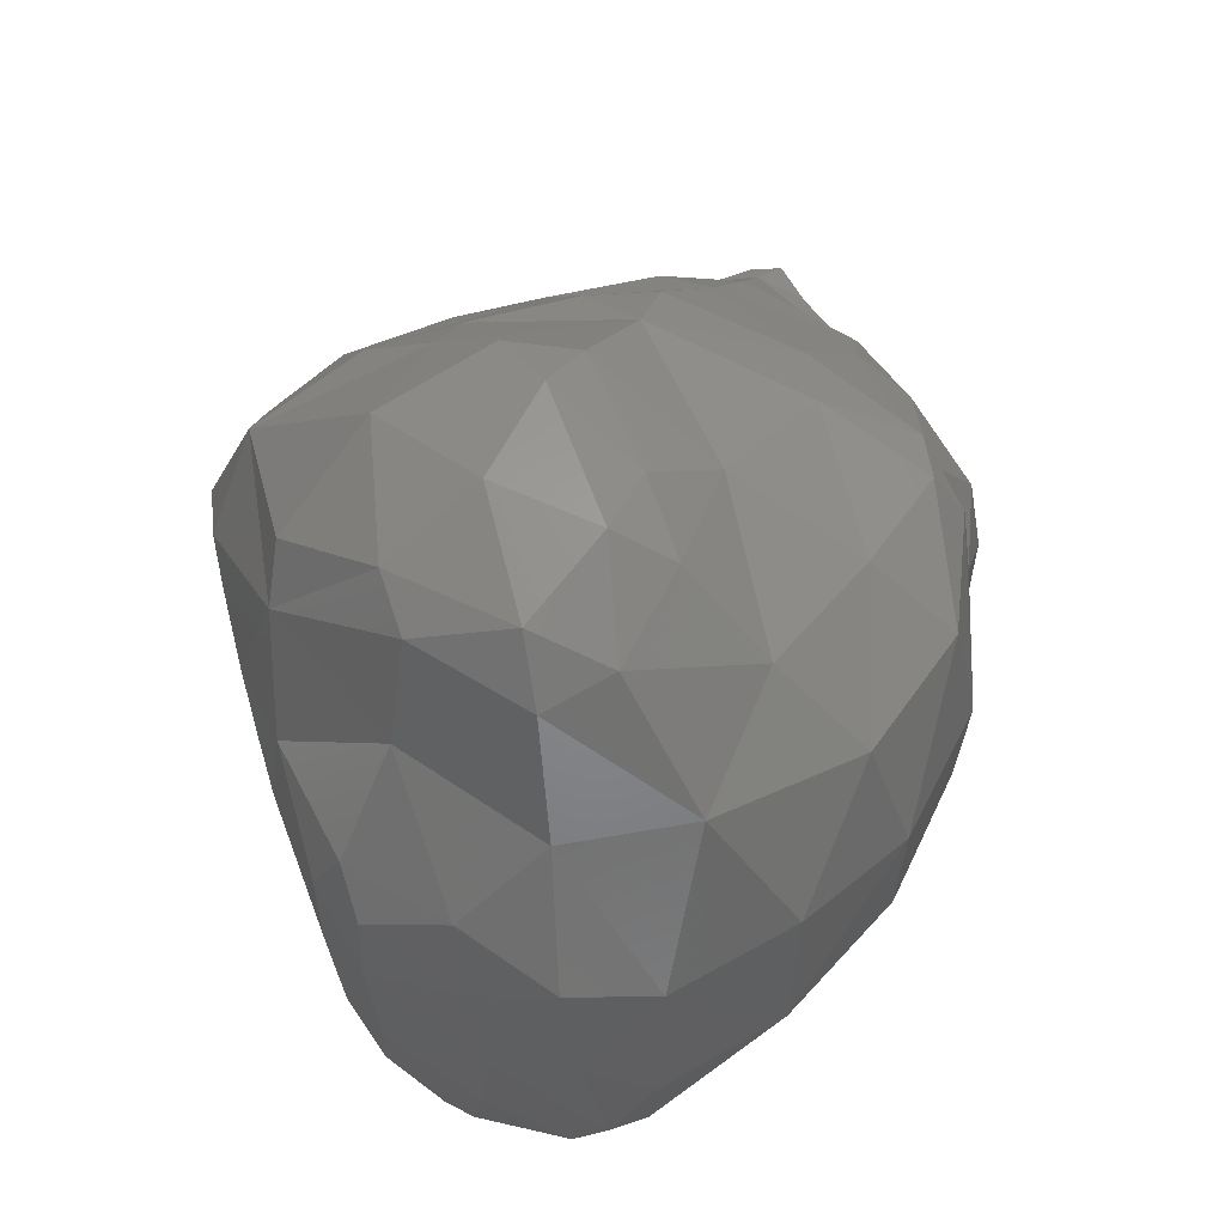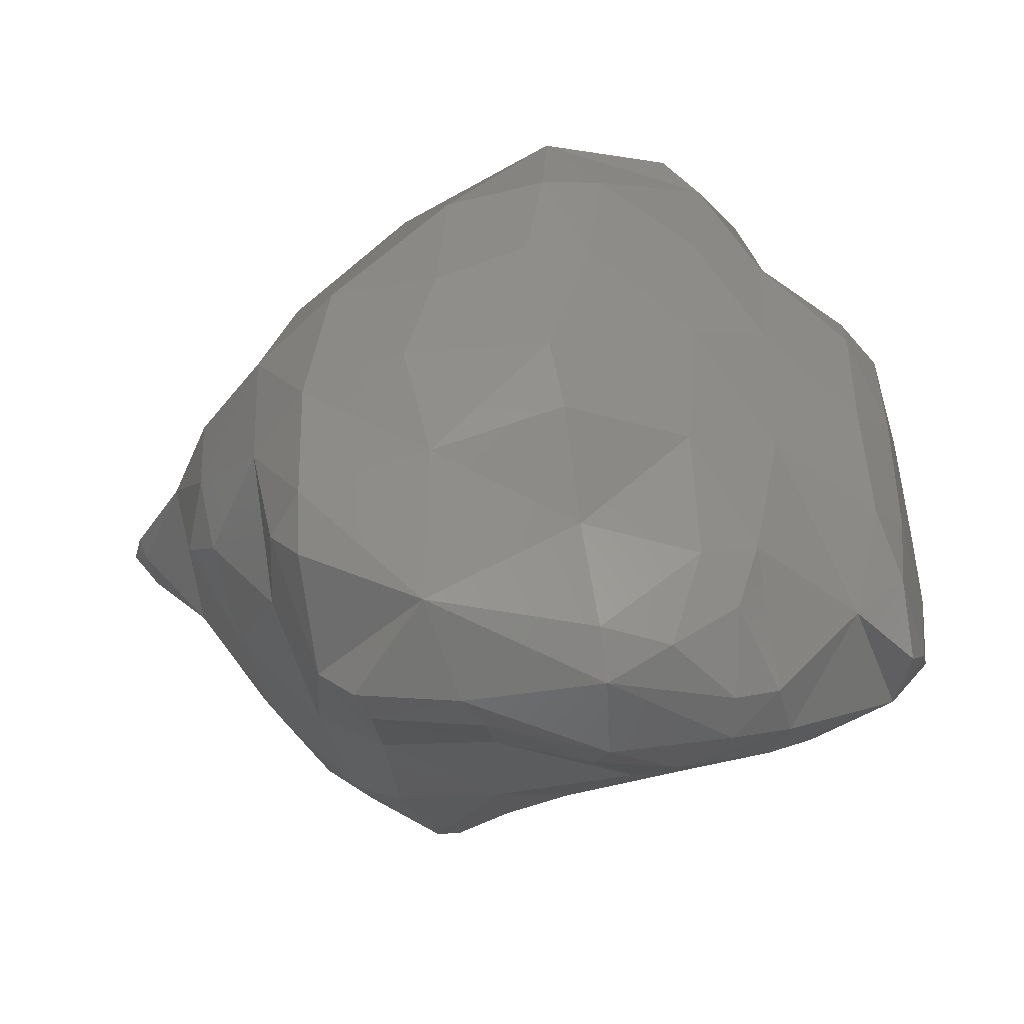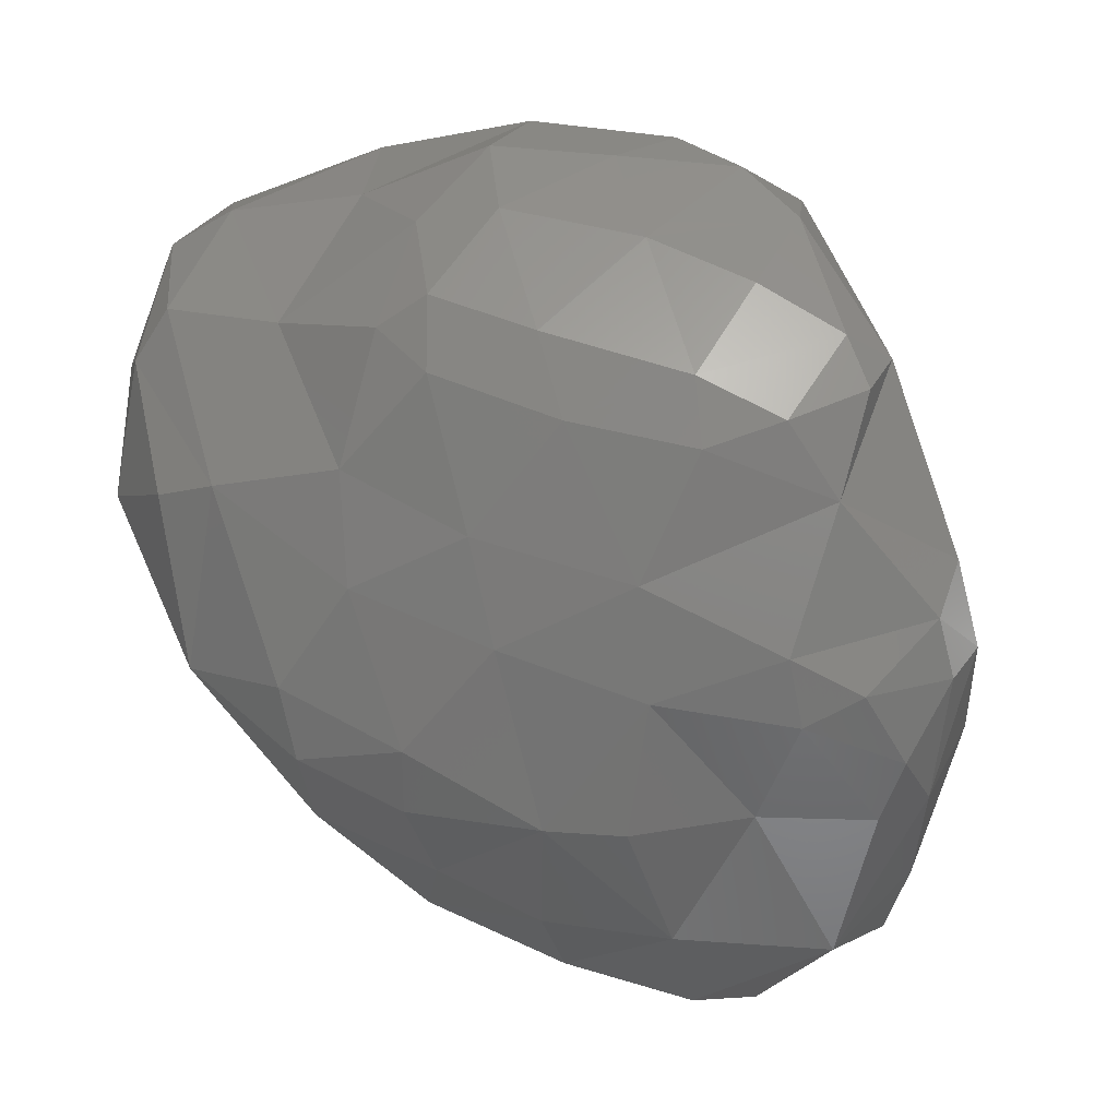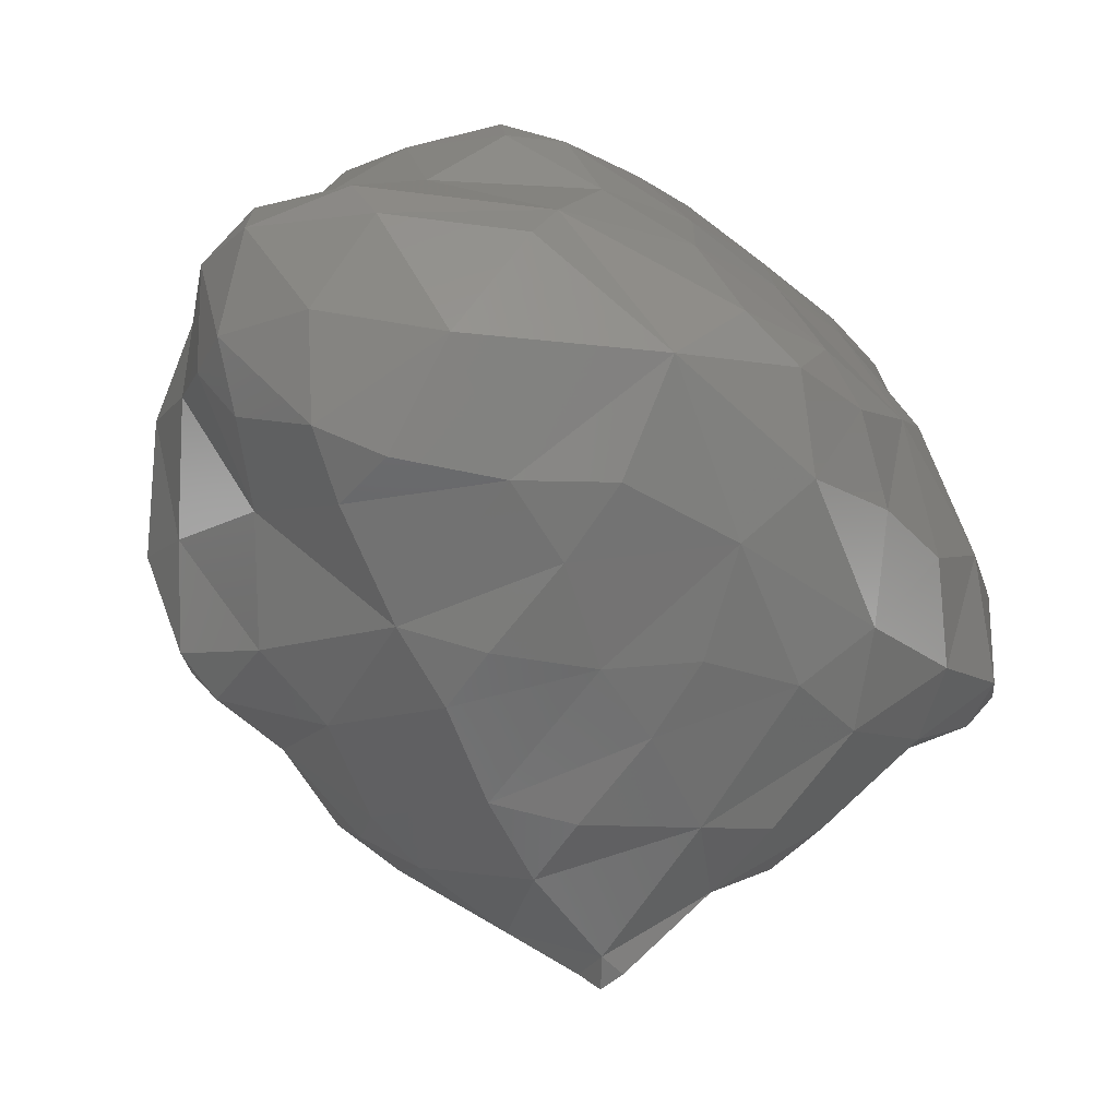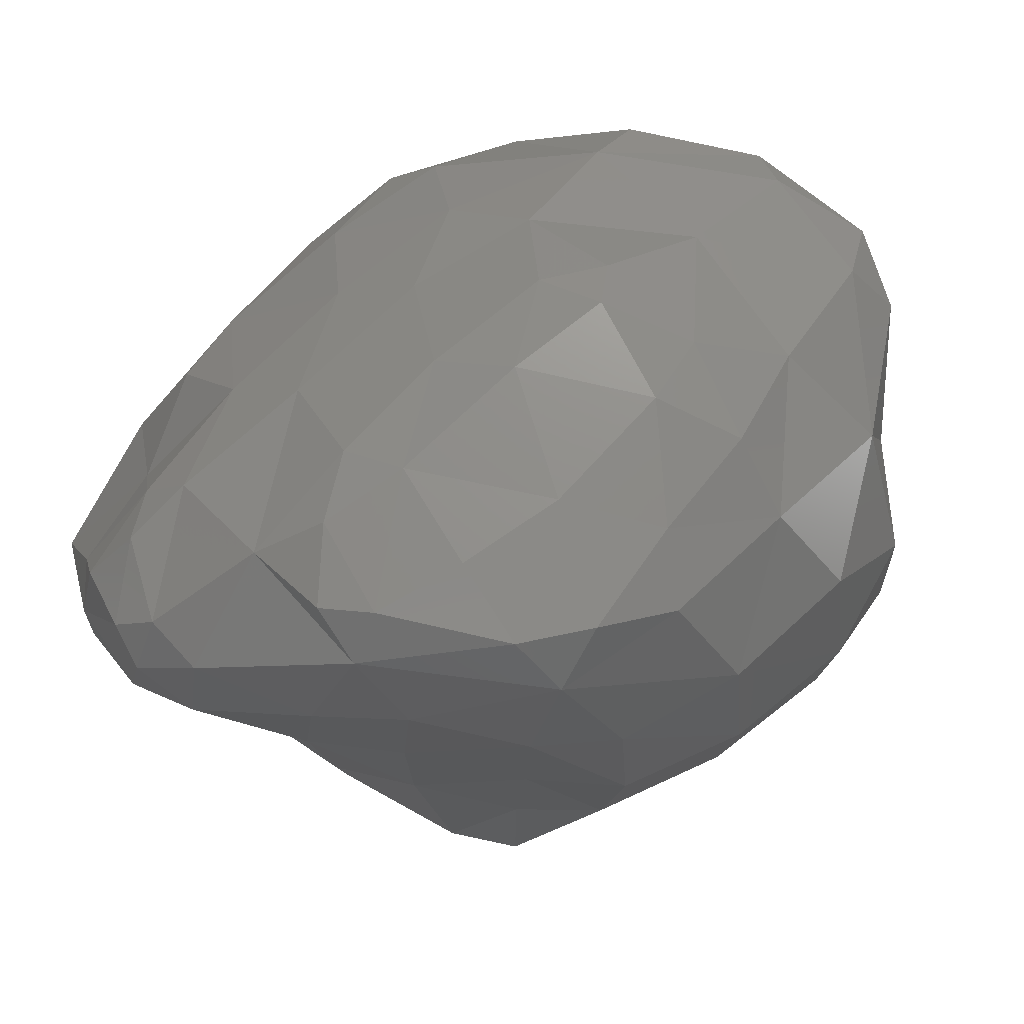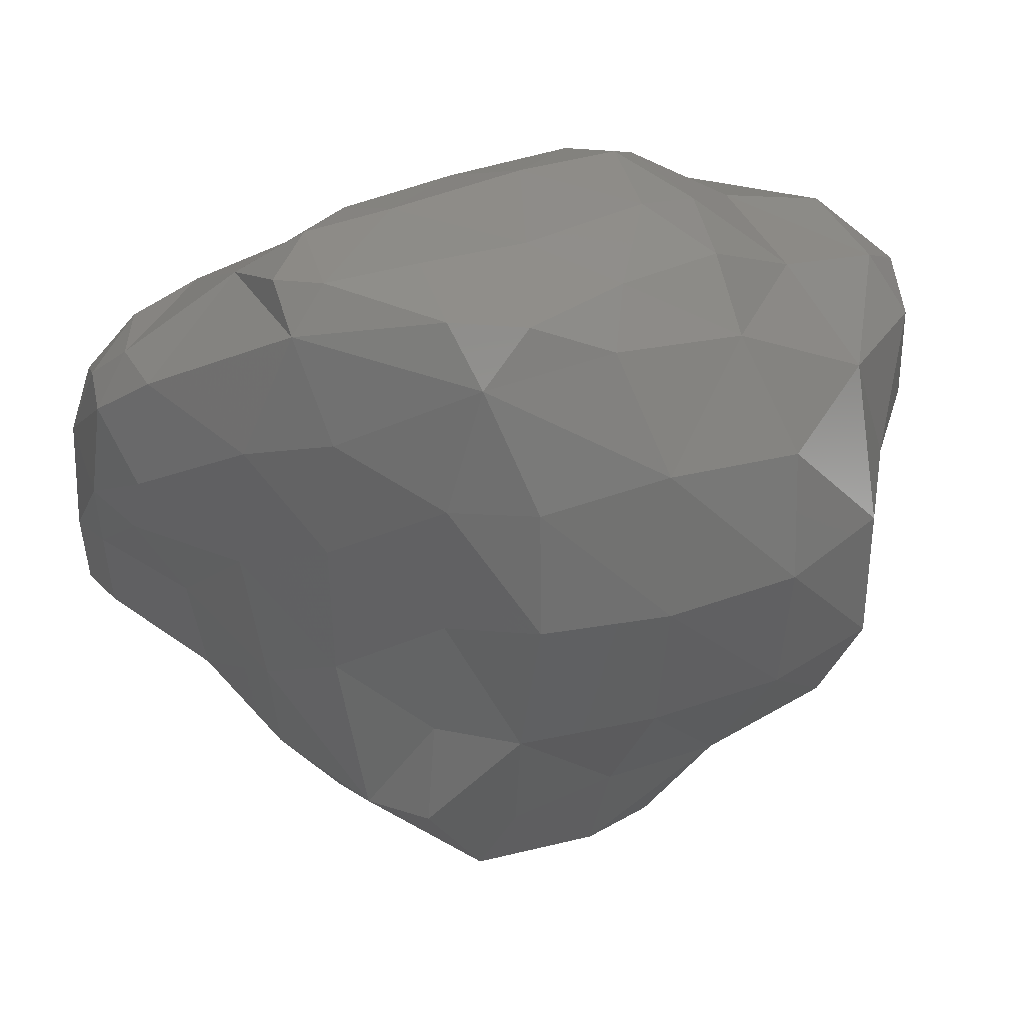
<metadata>
{"format":"stl","ext":"stl","renderer":"f3d","projection":"perspective","resolution":1024,"background":"white","views":[{"elev":61.4,"azim":28.9,"up":"+Y"},{"elev":-45.1,"azim":-75.6,"up":"+Y"},{"elev":61.2,"azim":-68.3,"up":"+Z"},{"elev":-10.4,"azim":-145.9,"up":"+Z"},{"elev":74.0,"azim":49.8,"up":"+Z"},{"elev":39.2,"azim":64.6,"up":"+Z"}]}
</metadata>
<code>
# stl→obj: 163 verts, 322 faces
v 111.1 105.2 158.4
v 111 105.1 158.5
v 110.9 105.2 158.5
v 111.4 105.1 158.5
v 111 105.3 158.6
v 110.3 104.3 159.3
v 110 104 159.6
v 109.7 104.4 159.5
v 111.2 104.4 159
v 110.9 103.8 159.5
v 112.2 104.4 159.2
v 112 103.9 159.5
v 113 104.2 159.5
v 110.3 105 159.1
v 109.8 105.1 159.5
v 111.9 105.2 158.8
v 112.9 105.2 159.3
v 113.3 105 159.7
v 113.3 104.1 159.8
v 110.1 105.5 159.5
v 111.2 106 159.1
v 110.7 106.1 159.5
v 112.1 106 159.2
v 112.6 106 159.5
v 113.2 105.6 159.6
v 111.2 106.5 159.6
v 112.2 106.4 159.6
v 109.9 102.2 160.8
v 110 102.5 160.5
v 110.3 102.2 160.8
v 109.2 103.1 160.3
v 109.1 102.8 160.6
v 108.9 103.2 160.6
v 110 103.3 160.1
v 111.1 102.7 160.6
v 111.2 103.2 160.1
v 112.3 103.3 160
v 112 103 160.5
v 113 103.3 160.5
v 109.2 104 160.2
v 108.9 104.2 160.6
v 113.4 103.6 160.6
v 113.5 104.3 160.4
v 109.2 105 160.1
v 108.9 105.2 160.8
v 113.6 105.1 160.6
v 109.3 105.6 160.4
v 110.1 106.1 160
v 109.6 106.2 160.5
v 113 106.4 160.1
v 113.5 106 160.4
v 110.2 106.6 160.4
v 111.1 107.1 160.2
v 110.7 107.2 160.5
v 112.1 107.1 160.2
v 113 107.2 160.4
v 113.5 106.9 160.6
v 111.2 107.5 160.7
v 112.4 107.4 160.6
v 113.2 107.3 160.7
v 109.3 102.4 161.4
v 110.1 102.1 161.5
v 110.4 102.2 161.6
v 109 103.4 161.6
v 111.1 102.6 161.5
v 112.1 102.9 161.3
v 112.6 103.2 161.6
v 108.8 104.3 161.4
v 113.2 103.8 161.3
v 113.7 104.2 161.4
v 108.8 105.1 161.6
v 114 105.2 161.5
v 109.2 106.4 161.2
v 108.9 106 161.7
v 114 106.2 161.5
v 110.1 107.2 161.1
v 109.6 107.2 161.5
v 113.8 107 161.5
v 110.2 107.6 161.5
v 111.2 108.1 161.4
v 110.7 108.2 161.6
v 112.2 107.7 161.5
v 113.2 107.4 161.5
v 111.2 108.4 161.9
v 109.9 102.4 162.5
v 110.2 102.1 162.5
v 111.1 102.3 162.2
v 110.8 102.1 162.4
v 111.3 102.3 162.7
v 109.6 103.1 162.5
v 112 102.8 162.3
v 112.6 103.3 162.7
v 109.2 103.9 162.5
v 109 104.4 162.4
v 113.2 103.9 162.3
v 113.8 104.4 162.4
v 108.9 105.3 162.3
v 114 105.2 162.5
v 108.9 106.1 162.4
v 114 106.2 162.5
v 109.3 107.1 162.3
v 113.7 107.1 162.5
v 110.3 108.1 162.4
v 111.9 108.3 162.1
v 112.4 108.2 162.4
v 113 107.6 162.5
v 111.2 108.4 162.6
v 112 108.4 162.6
v 110.1 102.3 163
v 110.6 102.2 163.3
v 111 102.1 163.2
v 111.3 102.4 163.6
v 110.2 102.7 163.4
v 110 103 163.2
v 112.1 102.9 163.3
v 112.6 103.3 163.6
v 109.8 104 163.2
v 113.2 103.9 163.3
v 113.6 104.4 163.4
v 109.1 105.4 162.7
v 109.7 105 163.3
v 113.8 105.3 163.5
v 109.2 106.3 162.8
v 109.8 106.1 163.4
v 113.7 106.4 163.3
v 110.1 107.2 163.4
v 113.1 107.3 163.4
v 110.1 107.6 163.2
v 110.9 108.1 163.3
v 112.4 108.1 163.2
v 111.8 108.3 163.3
v 110.9 102.4 163.6
v 110.2 103.2 163.6
v 111.1 103.2 164.2
v 112.2 103.2 164.3
v 111.8 103.3 164.5
v 110.3 104.2 163.8
v 111 104.1 164.4
v 111.3 103.7 164.5
v 113.2 104.2 164.2
v 110.2 105.4 163.8
v 110.9 105 164.4
v 113.3 105.1 164.3
v 112.8 105.4 164.5
v 113.1 104.6 164.5
v 110.3 106.3 163.8
v 110.9 105.9 164.4
v 113.2 106.2 164.1
v 112.7 106.2 164.4
v 111.1 106.4 164.4
v 111.2 107.2 163.8
v 111.9 106.5 164.4
v 112.3 107 163.9
v 111.2 108 163.6
v 112.1 107.9 163.6
v 112 103.5 164.6
v 111.4 104.3 164.6
v 112.2 104.2 164.6
v 112.8 104.1 164.5
v 111.3 105.4 164.6
v 112.2 105 164.6
v 111.4 106.1 164.6
v 112.1 105.9 164.6
f 1 2 3
f 2 1 4
f 1 3 5
f 4 1 5
f 6 7 8
f 6 9 10
f 7 6 10
f 9 11 12
f 10 9 12
f 12 11 13
f 14 6 8
f 15 14 8
f 2 14 3
f 2 9 14
f 9 6 14
f 4 9 2
f 4 16 9
f 16 11 9
f 13 11 17
f 17 11 16
f 18 19 13
f 17 18 13
f 14 15 20
f 21 20 22
f 5 20 21
f 5 14 20
f 5 3 14
f 5 16 4
f 5 21 16
f 21 23 16
f 24 25 17
f 24 17 23
f 23 17 16
f 18 17 25
f 21 22 26
f 23 21 26
f 27 23 26
f 24 23 27
f 28 29 30
f 31 32 33
f 29 32 31
f 29 31 34
f 35 30 29
f 35 29 36
f 36 29 34
f 36 37 38
f 35 36 38
f 38 37 39
f 40 31 33
f 41 40 33
f 7 40 8
f 7 34 40
f 34 31 40
f 10 34 7
f 36 34 10
f 12 36 10
f 37 36 12
f 13 37 12
f 39 37 13
f 39 13 19
f 39 19 42
f 42 19 43
f 44 40 41
f 45 44 41
f 8 44 15
f 40 44 8
f 19 18 43
f 43 18 46
f 44 45 47
f 48 47 49
f 20 47 48
f 20 44 47
f 20 15 44
f 20 48 22
f 25 24 50
f 25 50 51
f 25 51 18
f 18 51 46
f 48 49 52
f 53 52 54
f 26 52 53
f 26 48 52
f 26 22 48
f 26 55 27
f 53 55 26
f 27 50 24
f 27 55 50
f 55 56 50
f 57 51 50
f 56 57 50
f 53 54 58
f 55 53 58
f 59 55 58
f 56 55 59
f 60 56 59
f 57 56 60
f 61 29 28
f 61 28 62
f 62 28 30
f 63 62 30
f 32 61 33
f 33 61 64
f 29 61 32
f 30 65 63
f 35 65 30
f 38 66 35
f 35 66 65
f 39 67 66
f 39 66 38
f 33 64 41
f 64 68 41
f 39 69 67
f 69 39 42
f 69 42 70
f 70 42 43
f 41 68 45
f 68 71 45
f 43 46 70
f 70 46 72
f 73 47 45
f 73 45 74
f 74 45 71
f 47 73 49
f 46 51 72
f 72 51 75
f 76 73 77
f 52 73 76
f 52 49 73
f 52 76 54
f 51 57 75
f 75 57 78
f 76 77 79
f 80 79 81
f 58 79 80
f 58 76 79
f 58 54 76
f 80 82 58
f 82 59 58
f 60 59 83
f 59 82 83
f 78 57 60
f 83 78 60
f 80 81 84
f 85 61 86
f 86 61 62
f 63 87 88
f 63 88 62
f 62 88 86
f 88 87 89
f 90 61 85
f 64 61 90
f 63 65 87
f 87 91 89
f 87 65 91
f 65 66 91
f 91 66 67
f 92 91 67
f 64 93 94
f 64 94 68
f 90 93 64
f 67 95 92
f 69 95 67
f 95 69 70
f 96 95 70
f 68 94 71
f 94 97 71
f 70 72 96
f 96 72 98
f 71 97 74
f 97 99 74
f 72 75 98
f 98 75 100
f 101 73 74
f 101 74 99
f 73 101 77
f 75 78 100
f 100 78 102
f 79 101 103
f 79 77 101
f 79 103 81
f 82 80 104
f 105 82 104
f 105 106 82
f 106 83 82
f 102 78 83
f 106 102 83
f 81 103 84
f 84 103 107
f 104 80 84
f 104 84 108
f 108 84 107
f 105 104 108
f 86 109 85
f 110 109 86
f 110 86 111
f 111 86 88
f 111 88 89
f 112 111 89
f 109 113 114
f 109 114 85
f 85 114 90
f 110 113 109
f 89 115 112
f 91 115 89
f 115 91 92
f 116 115 92
f 93 117 94
f 93 90 117
f 90 114 117
f 92 118 116
f 95 118 92
f 118 95 96
f 119 118 96
f 94 120 97
f 121 94 117
f 120 94 121
f 96 98 119
f 119 98 122
f 120 123 99
f 97 120 99
f 124 120 121
f 123 120 124
f 98 100 122
f 122 100 125
f 99 123 101
f 126 123 124
f 101 123 126
f 100 102 125
f 125 102 127
f 101 128 103
f 101 126 128
f 128 129 103
f 106 130 127
f 105 130 106
f 127 102 106
f 103 129 107
f 108 107 131
f 107 129 131
f 130 105 108
f 131 130 108
f 111 132 110
f 111 112 132
f 113 133 114
f 113 110 132
f 113 132 133
f 133 132 134
f 112 134 132
f 112 135 134
f 112 115 135
f 135 136 134
f 135 115 116
f 133 137 117
f 114 133 117
f 138 134 139
f 138 137 134
f 137 133 134
f 136 139 134
f 116 140 135
f 118 140 116
f 140 118 119
f 137 141 121
f 117 137 121
f 142 137 138
f 141 137 142
f 143 144 145
f 143 145 140
f 143 140 122
f 122 140 119
f 141 146 124
f 121 141 124
f 147 141 142
f 146 141 147
f 148 144 143
f 149 144 148
f 122 125 148
f 143 122 148
f 124 146 126
f 150 146 147
f 150 151 146
f 151 126 146
f 151 152 153
f 150 152 151
f 149 153 152
f 149 148 153
f 148 127 153
f 148 125 127
f 129 128 126
f 129 126 154
f 154 126 151
f 153 155 151
f 155 154 151
f 127 130 155
f 127 155 153
f 131 129 154
f 155 131 154
f 130 131 155
f 135 156 136
f 139 157 138
f 139 136 156
f 139 156 157
f 157 156 158
f 135 140 159
f 135 159 156
f 156 159 158
f 157 160 142
f 138 157 142
f 158 161 157
f 161 160 157
f 145 144 161
f 145 161 159
f 159 161 158
f 140 145 159
f 160 162 147
f 142 160 147
f 161 163 160
f 163 162 160
f 144 149 163
f 161 144 163
f 147 162 150
f 152 150 162
f 163 152 162
f 149 152 163

</code>
